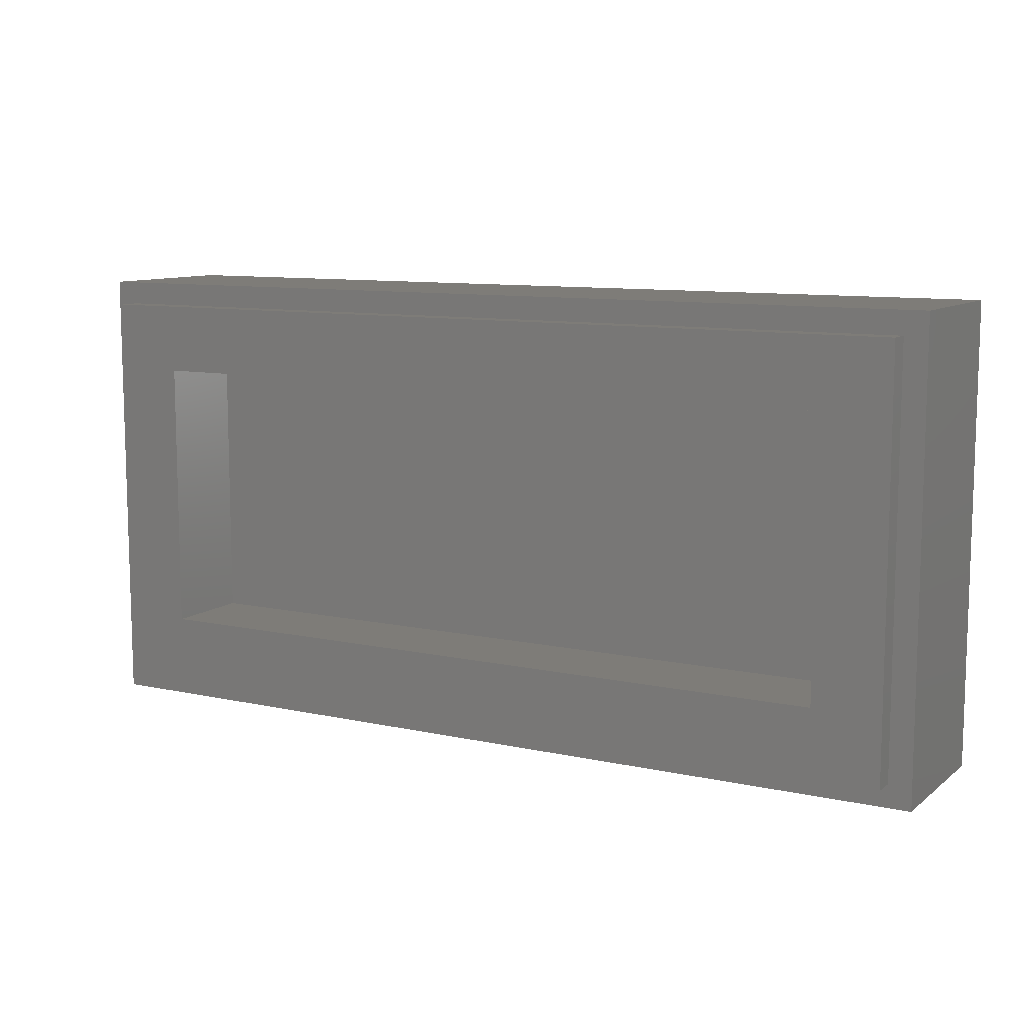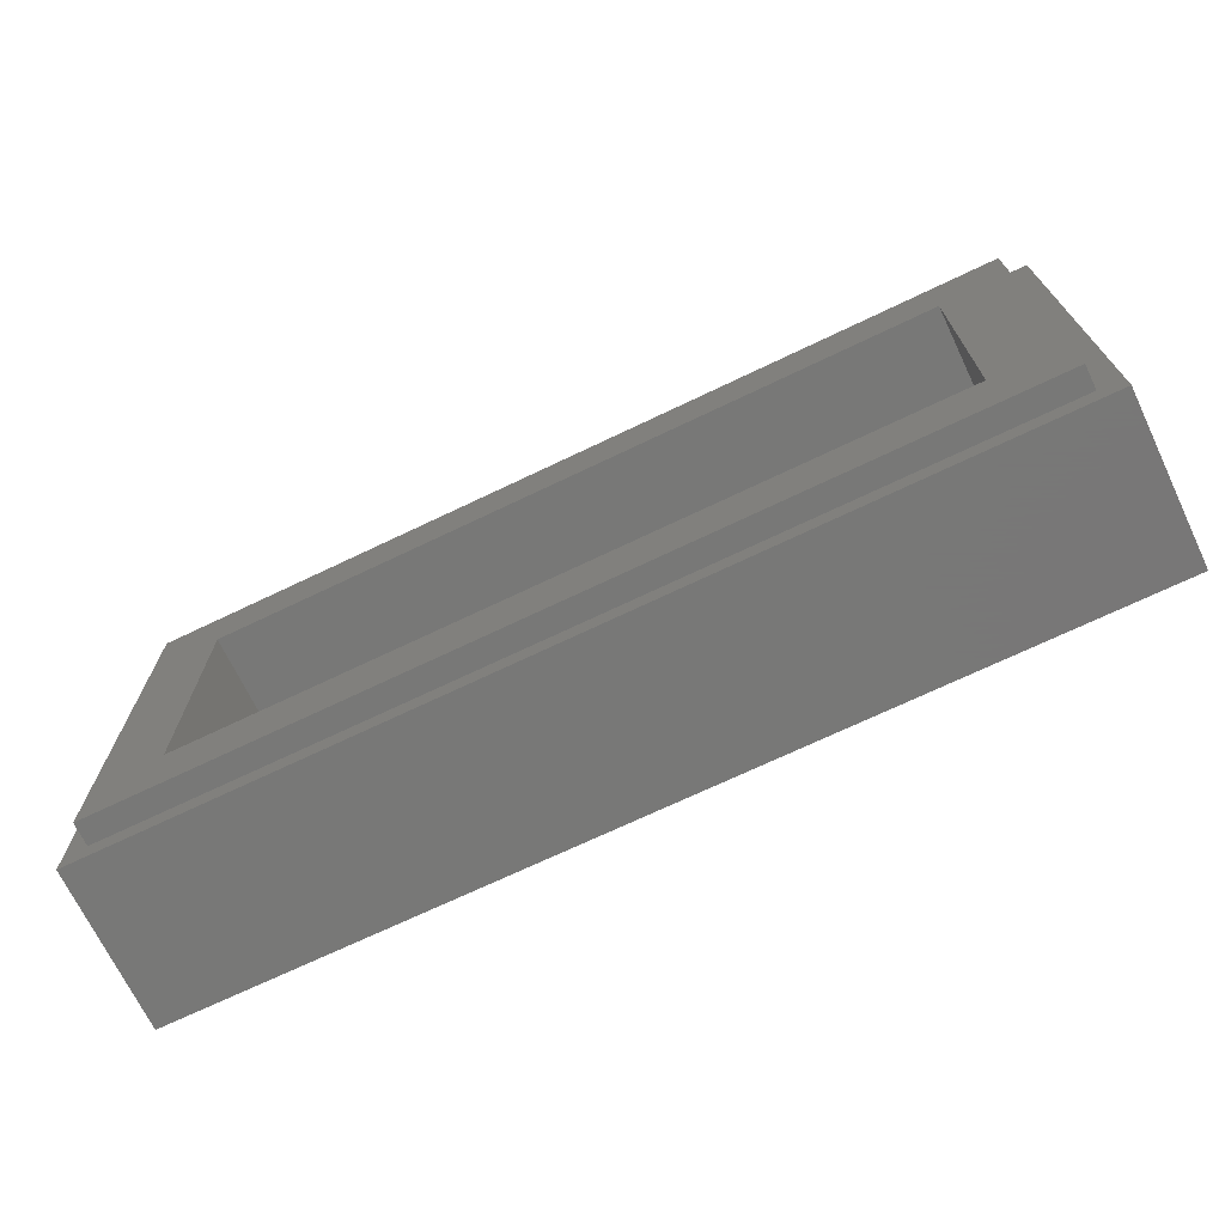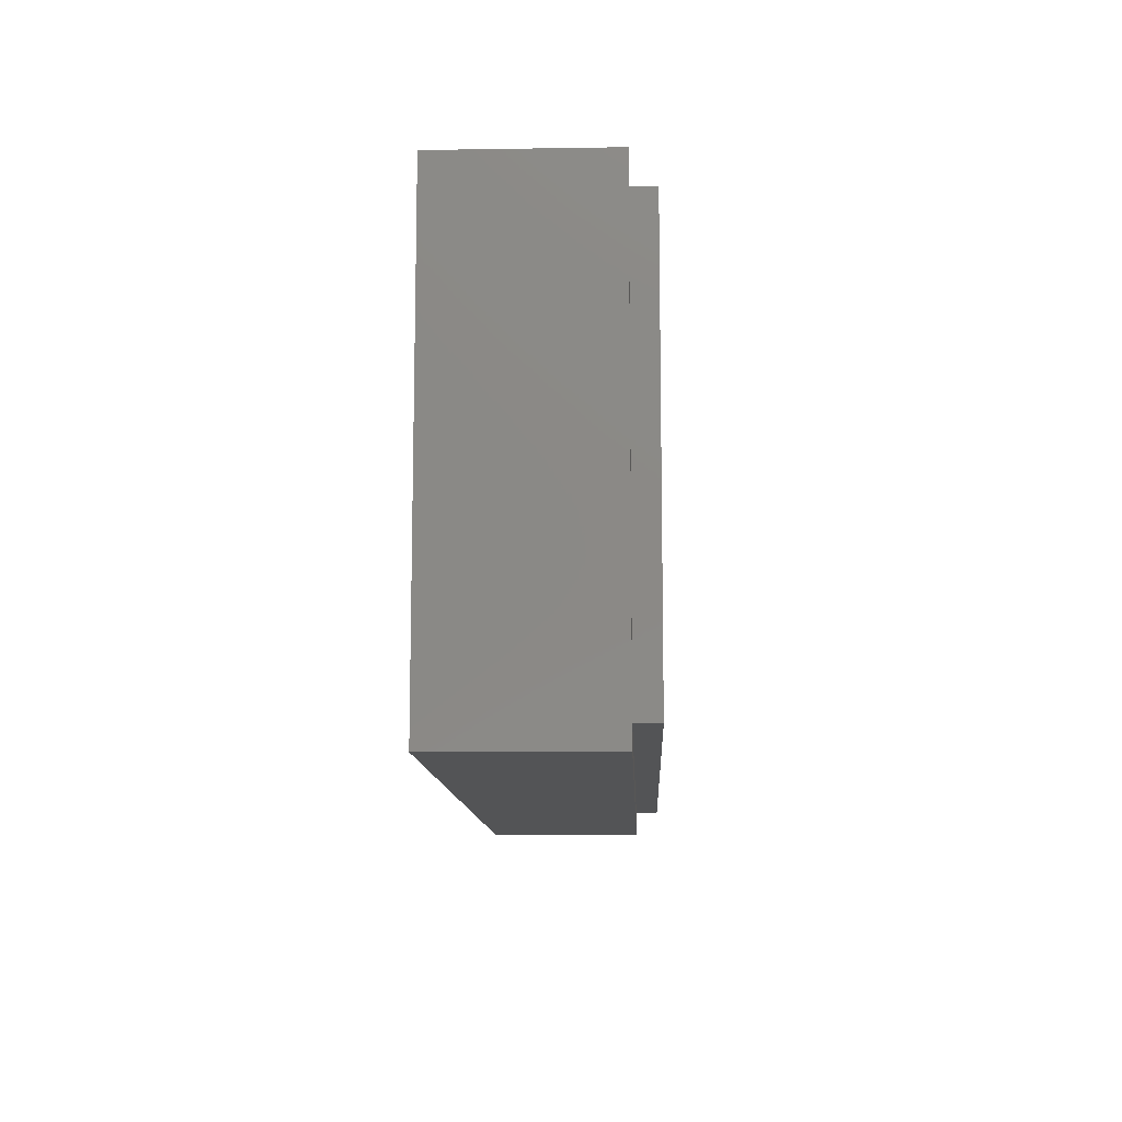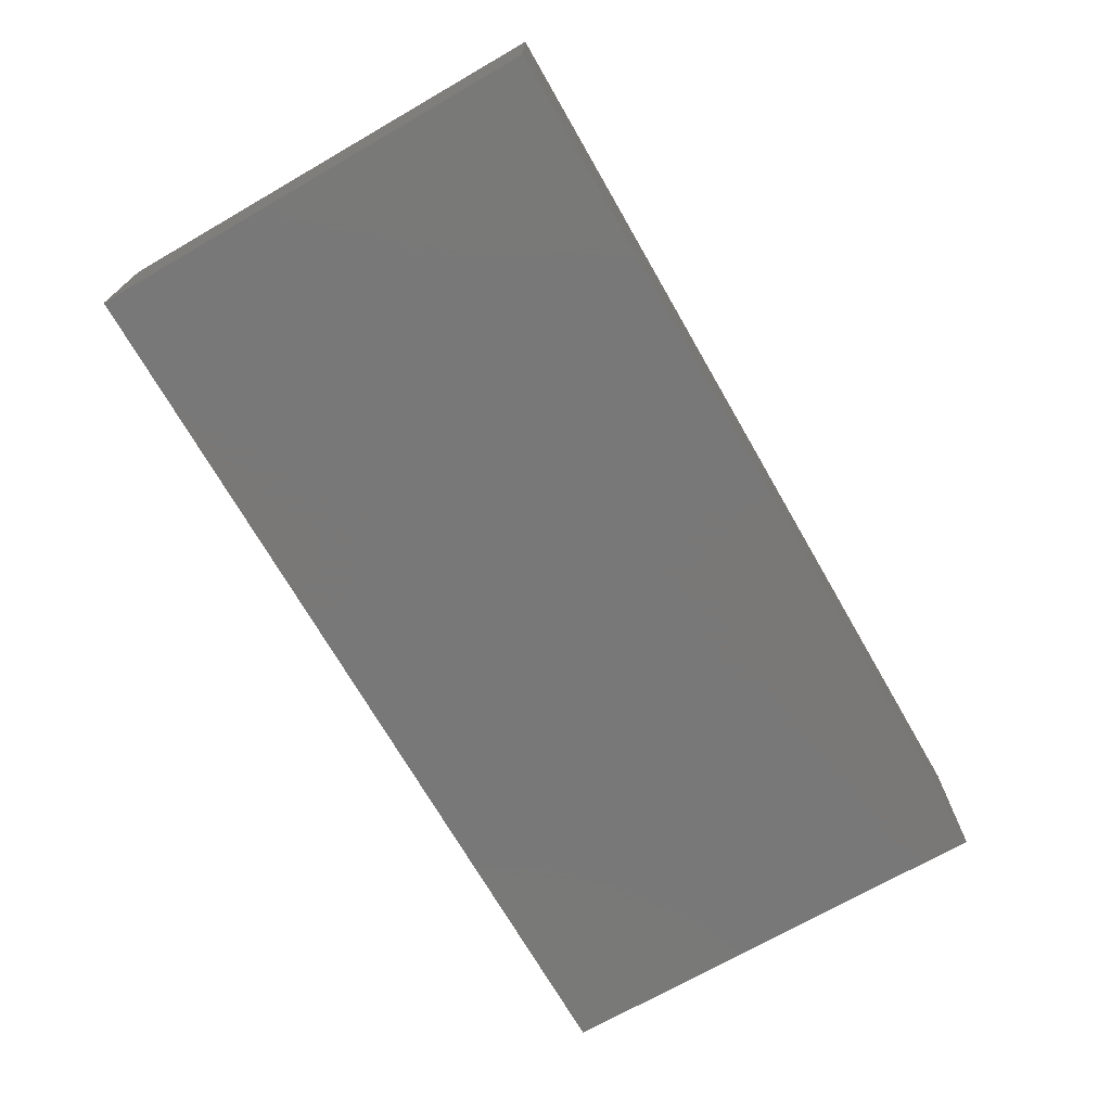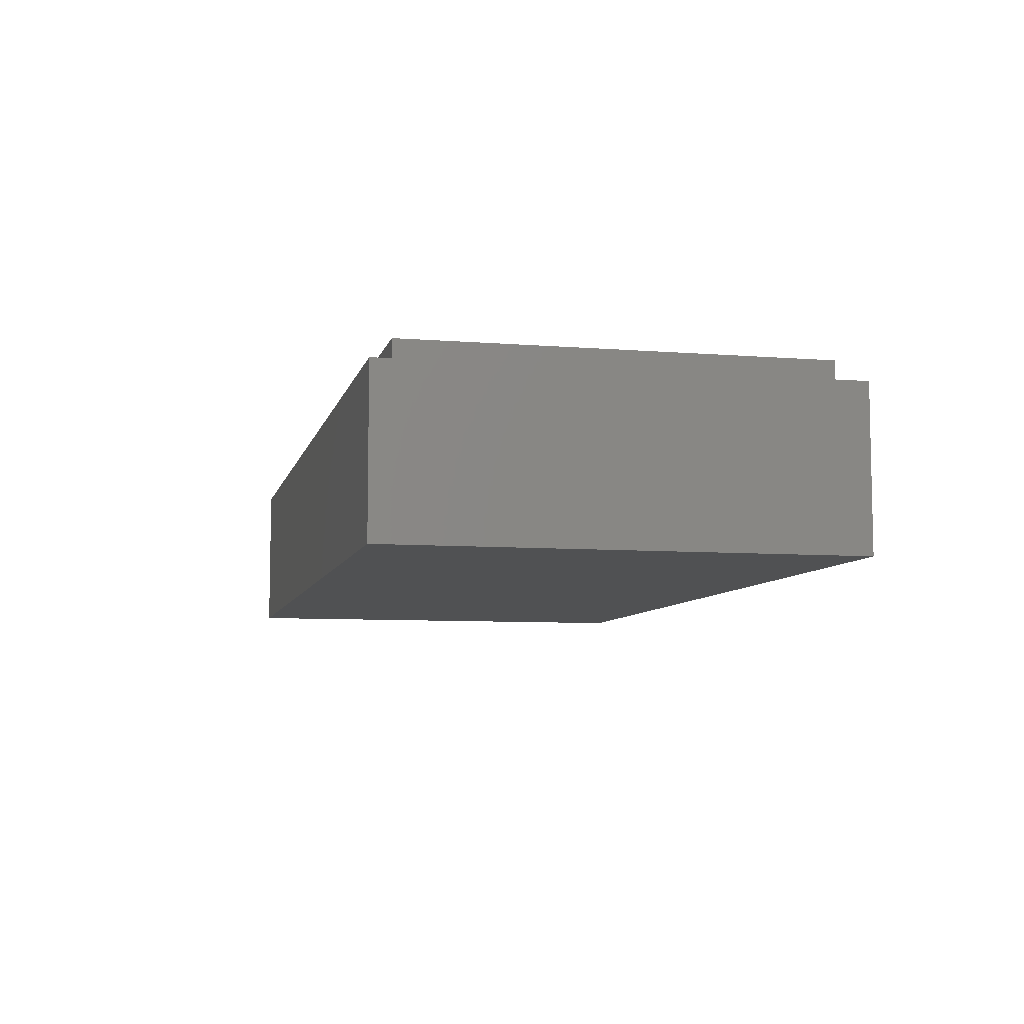
<metadata>
{"format":"stl","ext":"stl","renderer":"f3d","projection":"perspective","resolution":1024,"background":"white","views":[{"elev":10.0,"azim":-150.7,"up":"+Z"},{"elev":-70.4,"azim":-154.4,"up":"+Z"},{"elev":-11.1,"azim":92.2,"up":"+Z"},{"elev":-71.3,"azim":119.9,"up":"+Y"},{"elev":-7.4,"azim":-102.8,"up":"+Y"}]}
</metadata>
<code>
# stl→obj: 246 verts, 488 faces
v -0.264 0 -0.0756
v -0.264 0 -0.1276
v -0.184 0 -0.1276
v -0.184 0 -0.0756
v -0.048 0 -0.0756
v -0.048 0 -0.1276
v 0.024 0 -0.1276
v 0.024 0 -0.0756
v -0.7084 0 0.1364
v -0.7084 0 0.1092
v -0.468 0 0.1092
v -0.468 0 0.1364
v -0.7084 0 0.0976
v -0.7084 0 0.0684
v -0.468 0 0.0684
v -0.468 0 0.0976
v -0.7084 0 0.0364
v -0.7084 0 0.0076
v -0.468 0 0.0076
v -0.468 0 0.0364
v -0.7084 0 -0.004
v -0.7084 0 -0.03
v -0.468 0 -0.03
v -0.468 0 -0.004
v -0.7092 0 -0.0656
v -0.7084 0 -0.0952
v -0.468 0 -0.0952
v -0.4688 0 -0.0656
v -0.7084 0 -0.1068
v -0.7084 0 -0.1344
v -0.468 0 -0.1344
v -0.468 0 -0.1068
v -0.2692 0 0.1024
v -0.2556 0 0.09908
v -0.2556 0 0.1873
v -0.2692 0 0.184
v -0.242 0 0.1024
v -0.242 0 0.184
v -0.2304 0 0.112
v -0.2304 0 0.1744
v -0.2268 0 0.1168
v -0.2269 0 0.1668
v -0.2124 0 0.1168
v -0.2125 0 0.1668
v -0.2808 0 0.112
v -0.2808 0 0.1744
v -0.2885 0 0.1263
v -0.2885 0 0.1601
v -0.2912 0 0.1432
v 0.3588 0 0.102
v 0.3724 0 0.09868
v 0.3724 0 0.1869
v 0.3588 0 0.1836
v 0.386 0 0.102
v 0.386 0 0.1836
v 0.3976 0 0.1116
v 0.3976 0 0.174
v 0.4012 0 0.1164
v 0.4011 0 0.1664
v 0.4156 0 0.1164
v 0.4155 0 0.1664
v 0.3472 0 0.1116
v 0.3472 0 0.174
v 0.3395 0 0.1259
v 0.3395 0 0.1597
v 0.3368 0 0.1428
v -0.152 0 0.0848
v -0.04 0 0.122
v -0.04 0 0.1364
v -0.152 0 0.1996
v -0.0048 0 0.122
v 0.1052 0 0.0848
v 0.1052 0 0.1996
v -0.0048 0 0.1364
v 0.1172 0 0.1352
v 0.1172 0 0.0848
v 0.1712 0 0.0848
v 0.1712 0 0.1352
v 0.1172 0 0.1996
v 0.1172 0 0.1472
v 0.1712 0 0.1472
v 0.1712 0 0.1996
v 0.1832 0 0.1996
v 0.1832 0 0.0848
v 0.2328 0 0.0848
v 0.2328 0 0.1996
v 0.2448 0 0.0968
v 0.2964 0 0.0968
v 0.3246 0 0.1428
v 0.2448 0 0.1996
v -0.3772 0 0.0968
v -0.3256 0 0.0968
v -0.3034 0 0.1432
v -0.3772 0 0.1996
v -0.3988 0 0.0384
v -0.3988 0 0.0484
v -0.3892 0 0.0848
v -0.3772 0 0.0848
v -0.3892 0 0.1996
v -0.468 0 0.1644
v 0.596 0 0.0324
v 0.596 0 -0.0396
v 0.628 0 -0.0396
v 0.628 0 0.0324
v 0.688 0 -0.1556
v 0.688 0 0.1364
v 0.628 0 0.1724
v 0.628 0 -0.1796
v 0.5216 0 -0.2796
v 0.7656 0 -0.2796
v 0.596 0 -0.1796
v 0.724 0 -0.1556
v 0.596 0 0.1724
v 0.7656 0 0.2772
v 0.5216 0 0.2772
v 0.724 0 0.1364
v 0.4633 0 -0.1864
v 0.4599 0 -0.2036
v 0.5096 0 -0.2796
v 0.4502 0 -0.2182
v 0.4356 0 -0.2279
v 0.4184 0 -0.2313
v 0.2772 0 -0.2313
v -0.754 0 -0.2796
v -0.468 0 -0.1676
v -0.7084 0 -0.1676
v 0.3244 0 -0.1296
v 0.3704 0 -0.1296
v 0.3672 0 -0.102
v 0.3272 0 -0.102
v 0.3288 0 -0.0924
v 0.3748 0 -0.0924
v 0.4416 0 -0.01796
v 0.3256 0 -0.04
v 0.4184 0 -0.00832
v 0.431 0 -0.0108
v 0.4513 0 -0.0412
v 0.4488 0 -0.0286
v 0.3796 0 -0.1296
v 0.3882 0 -0.1603
v 0.3882 0 -0.1849
v 0.4513 0 -0.1864
v 0.3144 0 -0.1296
v 0.3022 0 -0.1603
v 0.4416 0 -0.2096
v 0.4488 0 -0.199
v 0.4184 0 -0.2193
v 0.431 0 -0.2168
v 0.2772 0 -0.2193
v 0.3022 0 -0.1849
v 0.254 0 -0.2096
v 0.2646 0 -0.2168
v 0.2443 0 -0.1864
v 0.2468 0 -0.199
v 0.2443 0 -0.0412
v 0.318 0 -0.0972
v 0.3152 0 -0.04
v 0.2468 0 -0.0286
v 0.2646 0 -0.0108
v 0.254 0 -0.01796
v 0.2772 0 -0.00832
v 0.16 0 -0.1276
v 0.2323 0 -0.1864
v 0.2323 0 -0.0412
v 0.16 0 -0.0756
v 0.2357 0 -0.024
v 0.2454 0 -0.00944
v 0.2357 0 -0.2036
v -0.396 0 -0.0756
v -0.396 0 -0.1276
v -0.7084 0 0.1644
v -0.754 0 0.2772
v 0.5096 0 0.2772
v 0.3907 0 0.1975
v 0.4062 0 0.1847
v 0.4228 0 0.0484
v 0.3724 0 0.202
v 0.3541 0 0.1975
v 0.3386 0 0.1847
v 0.3282 0 0.1655
v 0.3282 0 0.1201
v 0.3386 0 0.1009
v 0.2964 0 0.0848
v 0.3541 0 0.08808
v 0.3724 0 0.08356
v 0.3907 0 0.08808
v 0.4062 0 0.1009
v 0.2448 0 0.0848
v 0.4228 0 0.0384
v 0.4184 0 0.00372
v 0.4356 0 0.00032
v 0.4502 0 -0.00944
v 0.2772 0 0.00372
v 0.4599 0 -0.024
v 0.4633 0 -0.0412
v 0.26 0 0.00032
v -0.3256 0 0.0848
v -0.2739 0 0.08848
v -0.2894 0 0.1013
v -0.2998 0 0.1205
v -0.2998 0 0.1659
v -0.2894 0 0.1851
v -0.2739 0 0.1979
v -0.164 0 0.0848
v -0.164 0 0.1996
v -0.2218 0 0.1013
v -0.2373 0 0.08848
v -0.2218 0 0.1851
v -0.2373 0 0.1979
v -0.2556 0 0.08396
v 0.012 0 0.0484
v 0.2454 0 -0.2182
v -0.754 0 0.3484
v 0.5096 0 0.3484
v 0.8 0 0.4
v -0.8 0 0.4
v 0.5216 0 0.3484
v 0.7656 0 0.3484
v 0.8 0 -0.4
v 0.7656 0 -0.3508
v 0.5216 0 -0.3508
v 0.5096 0 -0.3508
v -0.8 0 -0.4
v -0.754 0 -0.3508
v 0.26 0 -0.2279
v -0.2556 0 0.2024
v -0.76 0.32 0.36
v -0.64 0.32 0.24
v -0.64 0.32 -0.24
v -0.76 0.32 -0.36
v 0.76 0.32 -0.36
v 0.64 0.32 -0.24
v 0.64 0.32 0.24
v 0.76 0.32 0.36
v -0.8 0.28 0.4
v -0.76 0.28 0.36
v -0.76 0.28 -0.36
v -0.8 0.28 -0.4
v 0.8 0.28 -0.4
v 0.76 0.28 -0.36
v 0.76 0.28 0.36
v 0.8 0.28 0.4
v -0.64 0.16 0.24
v 0.64 0.16 0.24
v 0.64 0.16 -0.24
v -0.64 0.16 -0.24
f 1 2 3
f 3 4 1
f 5 6 7
f 7 8 5
f 9 10 11
f 11 12 9
f 13 14 15
f 15 16 13
f 17 18 19
f 19 20 17
f 21 22 23
f 23 24 21
f 25 26 27
f 27 28 25
f 29 30 31
f 31 32 29
f 33 34 35
f 35 36 33
f 34 37 38
f 38 35 34
f 37 39 40
f 40 38 37
f 39 41 42
f 42 40 39
f 41 43 44
f 44 42 41
f 45 33 36
f 36 46 45
f 47 45 46
f 46 48 47
f 48 49 47
f 50 51 52
f 52 53 50
f 51 54 55
f 55 52 51
f 54 56 57
f 57 55 54
f 56 58 59
f 59 57 56
f 58 60 61
f 61 59 58
f 62 50 53
f 53 63 62
f 64 62 63
f 63 65 64
f 65 66 64
f 67 68 69
f 69 70 67
f 71 72 73
f 73 74 71
f 69 74 73
f 73 70 69
f 67 72 71
f 71 68 67
f 75 76 77
f 77 78 75
f 79 80 81
f 81 82 79
f 83 84 85
f 85 86 83
f 87 88 89
f 89 90 87
f 91 92 93
f 93 94 91
f 20 95 96
f 96 15 20
f 16 15 96
f 96 97 16
f 98 97 96
f 16 97 99
f 99 11 16
f 99 100 12
f 99 12 11
f 101 102 103
f 103 104 101
f 103 105 106
f 106 104 103
f 107 104 106
f 103 108 105
f 109 110 108
f 108 111 109
f 108 110 112
f 112 105 108
f 113 107 114
f 114 115 113
f 106 116 114
f 114 107 106
f 115 101 113
f 101 115 109
f 109 102 101
f 102 109 111
f 112 110 114
f 114 116 112
f 117 118 119
f 118 120 119
f 120 121 119
f 121 122 119
f 122 123 124
f 124 119 122
f 125 126 124
f 30 124 126
f 127 128 129
f 129 130 127
f 131 132 133
f 133 134 131
f 135 134 133
f 133 136 135
f 133 132 137
f 137 138 133
f 132 139 140
f 140 137 132
f 137 140 141
f 141 142 137
f 139 128 140
f 143 144 140
f 140 127 143
f 128 127 140
f 142 141 145
f 145 146 142
f 145 141 147
f 147 148 145
f 149 147 141
f 141 150 149
f 149 150 151
f 151 152 149
f 151 150 153
f 153 154 151
f 150 144 155
f 155 153 150
f 155 156 157
f 157 158 155
f 144 143 156
f 156 155 144
f 158 157 159
f 159 160 158
f 157 134 161
f 161 159 157
f 135 161 134
f 162 163 164
f 164 165 162
f 166 165 164
f 166 167 8
f 8 165 166
f 163 162 7
f 7 168 163
f 20 19 169
f 169 95 20
f 27 32 170
f 170 169 27
f 171 100 99
f 99 172 171
f 173 174 175
f 173 175 61
f 61 60 176
f 176 173 61
f 173 177 174
f 178 177 173
f 173 90 178
f 90 179 178
f 90 180 179
f 90 89 180
f 89 88 181
f 181 88 182
f 183 184 182
f 182 88 183
f 184 183 176
f 176 185 184
f 186 185 176
f 187 186 176
f 60 187 176
f 188 176 183
f 189 190 191
f 191 192 173
f 173 189 191
f 190 189 95
f 95 193 190
f 173 176 189
f 173 192 194
f 173 194 195
f 173 86 90
f 173 83 86
f 173 82 83
f 173 79 82
f 23 28 27
f 27 169 23
f 24 23 169
f 19 24 169
f 95 169 1
f 95 1 4
f 95 4 5
f 5 8 167
f 167 95 5
f 95 196 193
f 95 167 196
f 197 198 199
f 199 92 197
f 200 92 199
f 93 92 200
f 94 93 201
f 94 201 202
f 202 203 172
f 172 94 202
f 43 204 205
f 205 44 43
f 43 206 204
f 206 207 204
f 205 208 44
f 205 209 208
f 172 99 94
f 98 96 197
f 197 96 210
f 210 198 197
f 72 67 211
f 76 72 211
f 67 204 211
f 204 207 210
f 210 211 204
f 210 96 211
f 117 119 173
f 173 195 117
f 32 31 170
f 31 125 2
f 2 170 31
f 212 168 7
f 7 6 212
f 188 85 176
f 85 84 211
f 211 176 85
f 77 76 211
f 84 77 211
f 213 214 215
f 215 216 213
f 215 217 218
f 215 214 217
f 215 218 114
f 114 110 219
f 219 215 114
f 110 220 219
f 221 219 220
f 221 222 223
f 223 219 221
f 124 223 224
f 222 224 223
f 216 172 213
f 125 124 3
f 3 2 125
f 6 3 124
f 124 212 6
f 212 124 225
f 225 124 123
f 124 30 29
f 29 223 124
f 25 223 29
f 29 26 25
f 25 22 21
f 21 223 25
f 18 223 21
f 18 17 216
f 216 223 18
f 216 17 14
f 216 13 10
f 10 9 172
f 172 216 10
f 172 9 171
f 216 14 13
f 172 203 226
f 172 226 205
f 205 173 172
f 226 209 205
f 173 70 73
f 173 73 79
f 173 205 70
f 1 169 170
f 170 2 1
f 5 4 3
f 3 6 5
f 165 8 7
f 7 162 165
f 107 113 101
f 101 104 107
f 103 102 111
f 111 108 103
f 116 106 105
f 105 112 116
f 14 17 20
f 20 15 14
f 22 25 28
f 28 23 22
f 30 126 125
f 125 31 30
f 171 9 12
f 12 100 171
f 10 13 16
f 16 11 10
f 18 21 24
f 24 19 18
f 26 29 32
f 32 27 26
f 95 189 176
f 176 211 95
f 74 69 68
f 68 71 74
f 70 205 204
f 204 67 70
f 97 98 92
f 92 91 97
f 80 75 78
f 78 81 80
f 82 81 84
f 84 83 82
f 78 77 84
f 81 78 84
f 79 73 72
f 72 80 79
f 75 72 76
f 80 72 75
f 92 98 197
f 94 99 97
f 97 91 94
f 85 188 88
f 88 87 85
f 88 188 183
f 90 86 85
f 85 87 90
f 48 201 93
f 93 49 48
f 49 93 200
f 200 47 49
f 47 200 199
f 199 45 47
f 45 199 198
f 198 33 45
f 33 198 210
f 210 34 33
f 34 210 207
f 207 37 34
f 37 207 206
f 206 39 37
f 40 208 209
f 209 38 40
f 38 209 226
f 226 35 38
f 35 226 203
f 203 36 35
f 36 203 202
f 202 46 36
f 46 202 201
f 201 48 46
f 42 44 208
f 208 40 42
f 41 39 206
f 206 43 41
f 65 180 89
f 89 66 65
f 66 89 181
f 181 64 66
f 64 181 182
f 182 62 64
f 62 182 184
f 184 50 62
f 50 184 185
f 185 51 50
f 51 185 186
f 186 54 51
f 54 186 187
f 187 56 54
f 57 175 174
f 174 55 57
f 55 174 177
f 177 52 55
f 52 177 178
f 178 53 52
f 53 178 179
f 179 63 53
f 63 179 180
f 180 65 63
f 59 61 175
f 175 57 59
f 58 56 187
f 187 60 58
f 158 166 164
f 164 155 158
f 161 193 196
f 196 159 161
f 159 196 167
f 167 160 159
f 160 167 166
f 166 158 160
f 137 195 194
f 194 138 137
f 138 194 192
f 192 133 138
f 133 192 191
f 191 136 133
f 136 191 190
f 190 135 136
f 153 163 168
f 168 154 153
f 154 168 212
f 212 151 154
f 151 212 225
f 225 152 151
f 152 225 123
f 123 149 152
f 147 122 121
f 121 148 147
f 148 121 120
f 120 145 148
f 145 120 118
f 118 146 145
f 146 118 117
f 117 142 146
f 193 161 135
f 135 190 193
f 137 142 117
f 117 195 137
f 164 163 153
f 153 155 164
f 149 123 122
f 122 147 149
f 140 144 150
f 150 141 140
f 143 127 130
f 130 156 143
f 130 131 134
f 134 156 130
f 134 157 156
f 130 129 132
f 132 131 130
f 132 129 128
f 128 139 132
f 109 221 220
f 220 110 109
f 119 222 221
f 221 109 119
f 224 222 119
f 119 124 224
f 214 173 115
f 115 217 214
f 115 114 218
f 218 217 115
f 213 172 173
f 173 214 213
f 173 119 109
f 109 115 173
f 211 96 95
f 227 228 229
f 227 229 230
f 231 232 233
f 231 233 234
f 234 233 228
f 234 228 227
f 230 229 232
f 230 232 231
f 235 236 237
f 235 237 238
f 239 240 241
f 239 241 242
f 242 241 236
f 242 236 235
f 238 237 240
f 238 240 239
f 235 216 215
f 235 215 242
f 238 223 216
f 238 216 235
f 239 219 223
f 239 223 238
f 242 215 219
f 242 219 239
f 227 236 241
f 227 241 234
f 230 237 236
f 230 236 227
f 231 240 237
f 231 237 230
f 234 241 240
f 234 240 231
f 243 244 245
f 243 245 246
f 243 228 233
f 243 233 244
f 246 229 228
f 246 228 243
f 245 232 229
f 245 229 246
f 244 233 232
f 244 232 245

</code>
